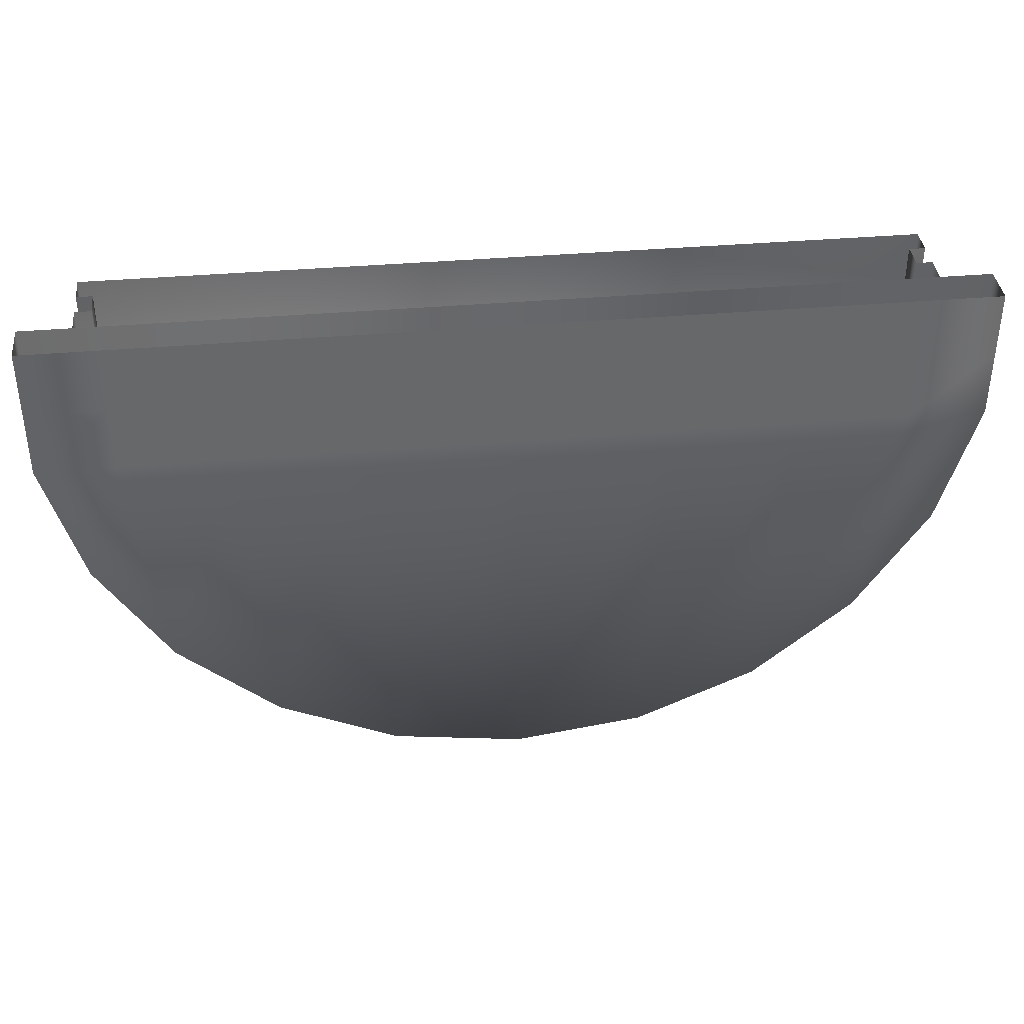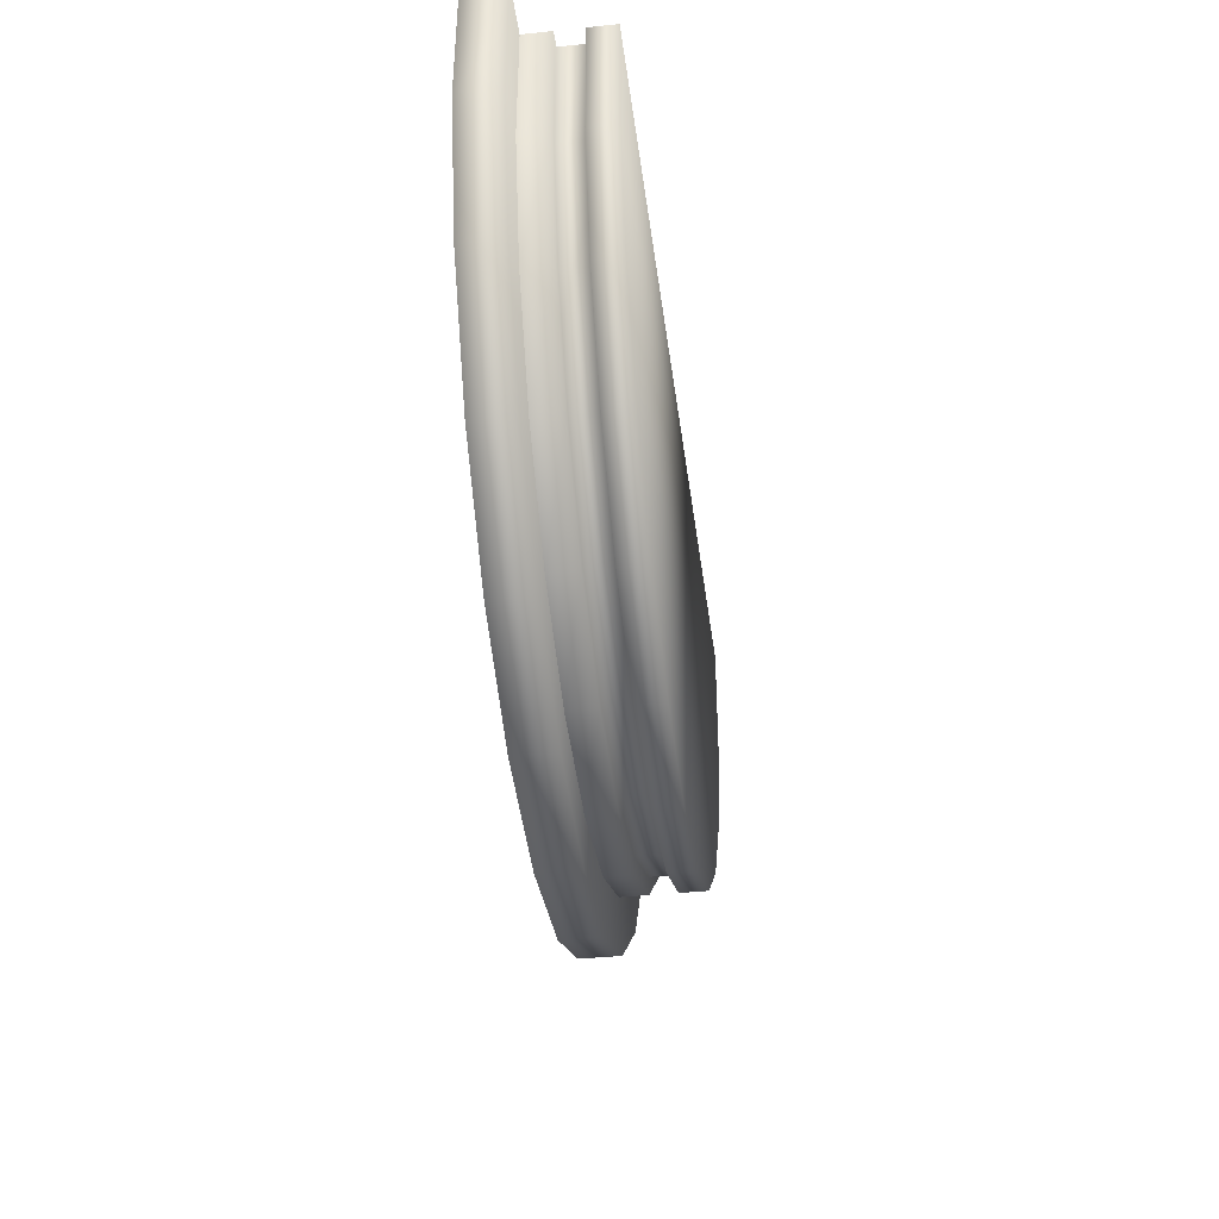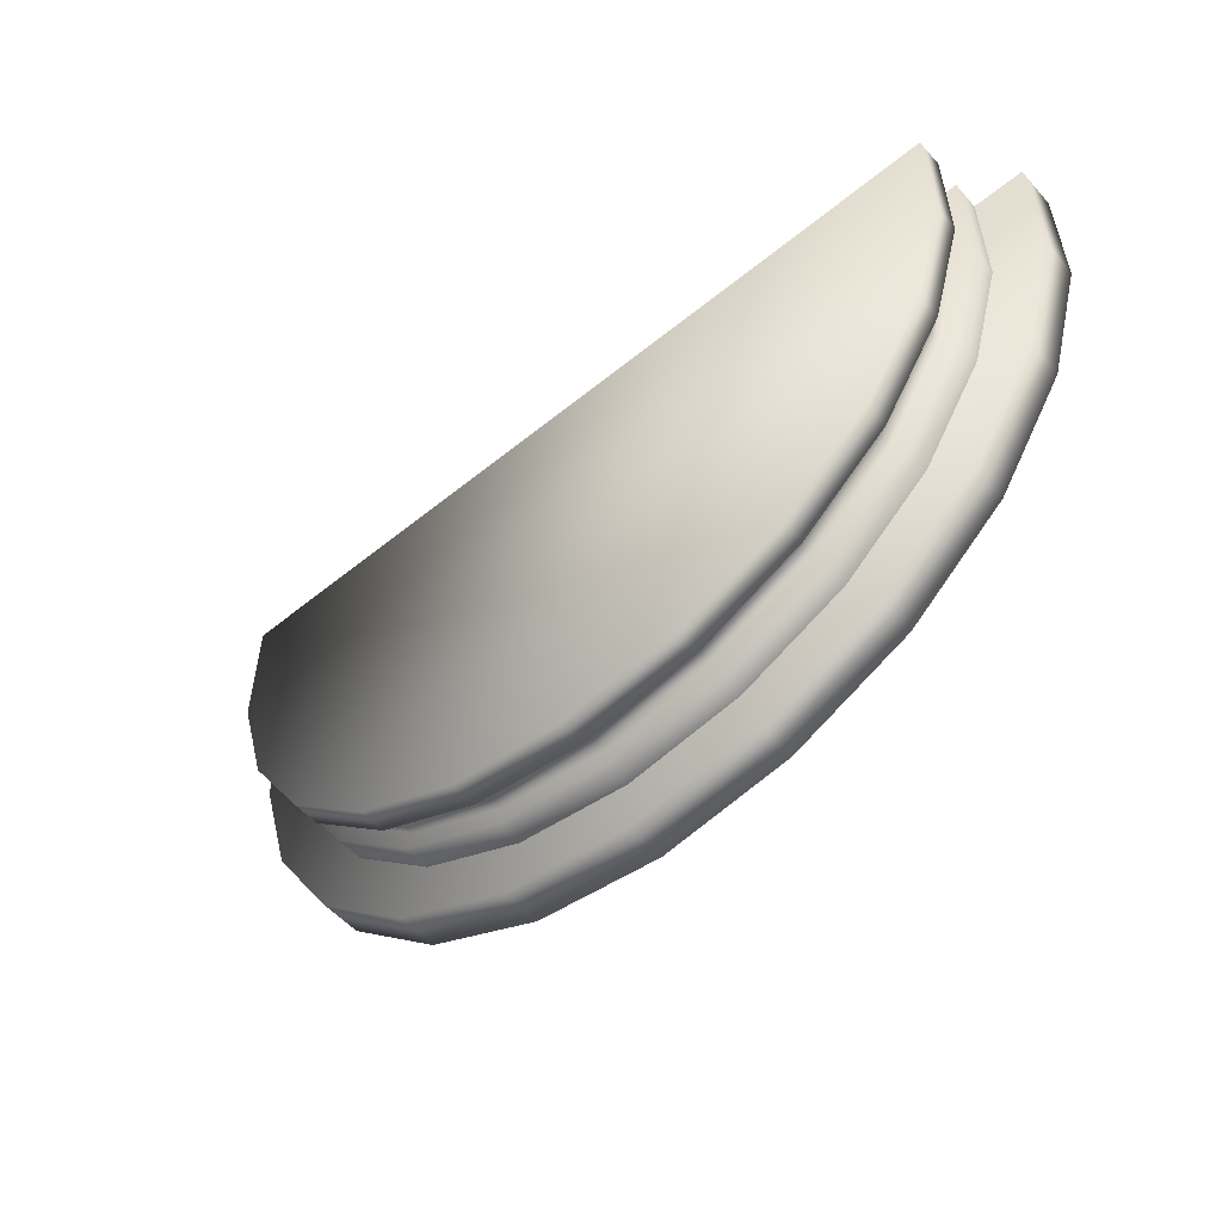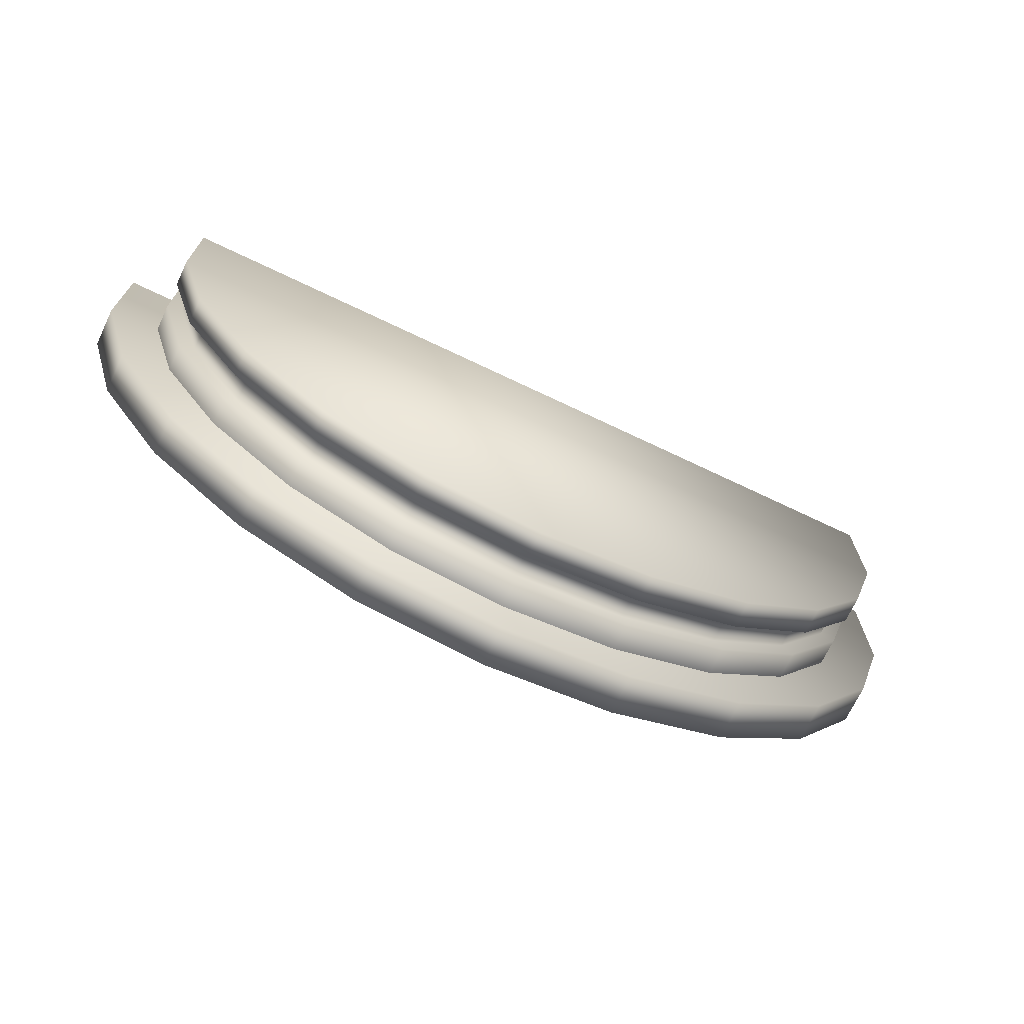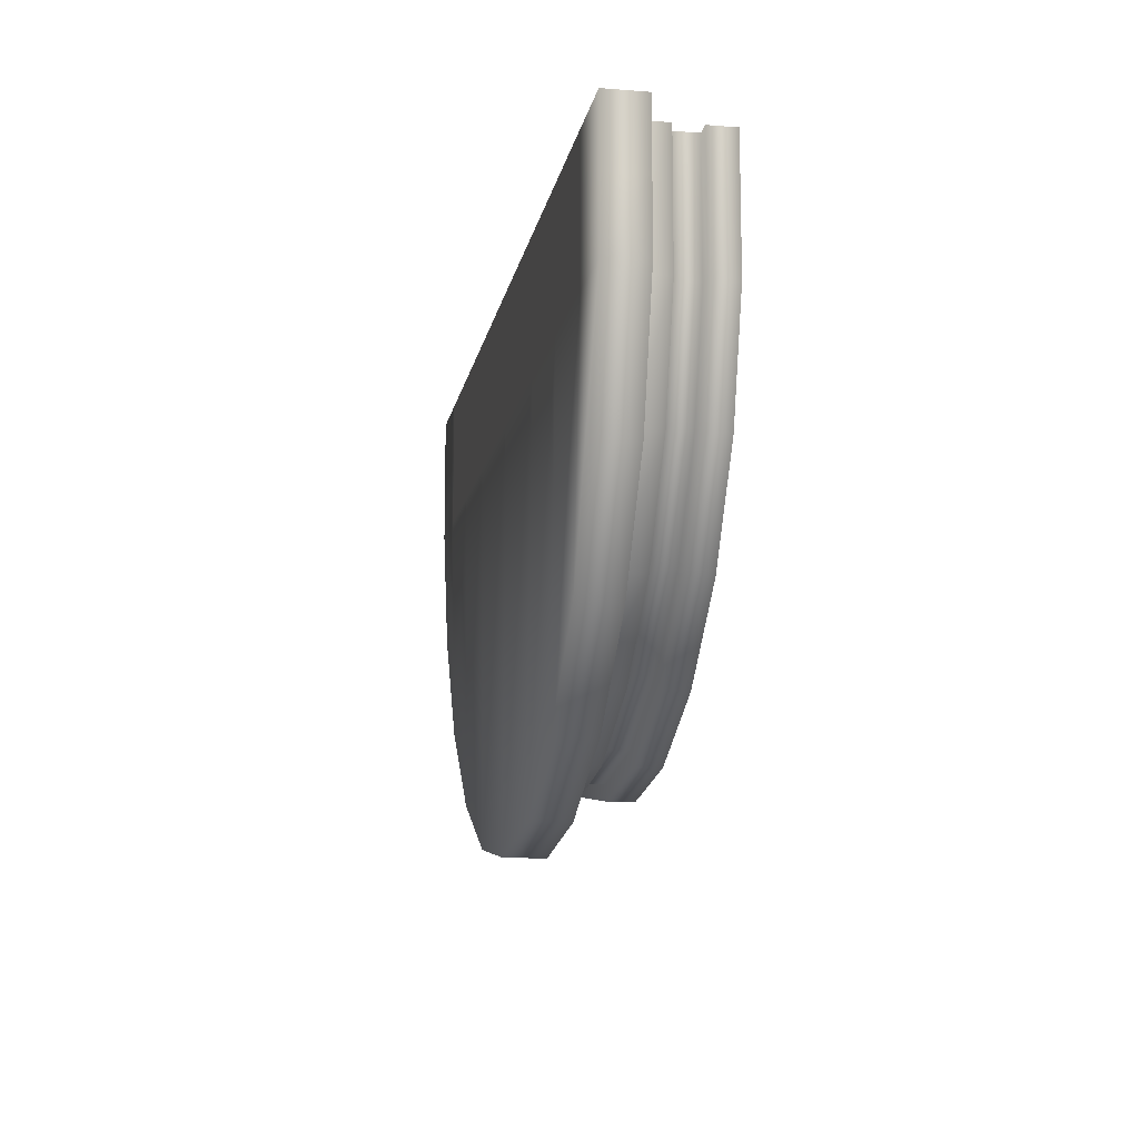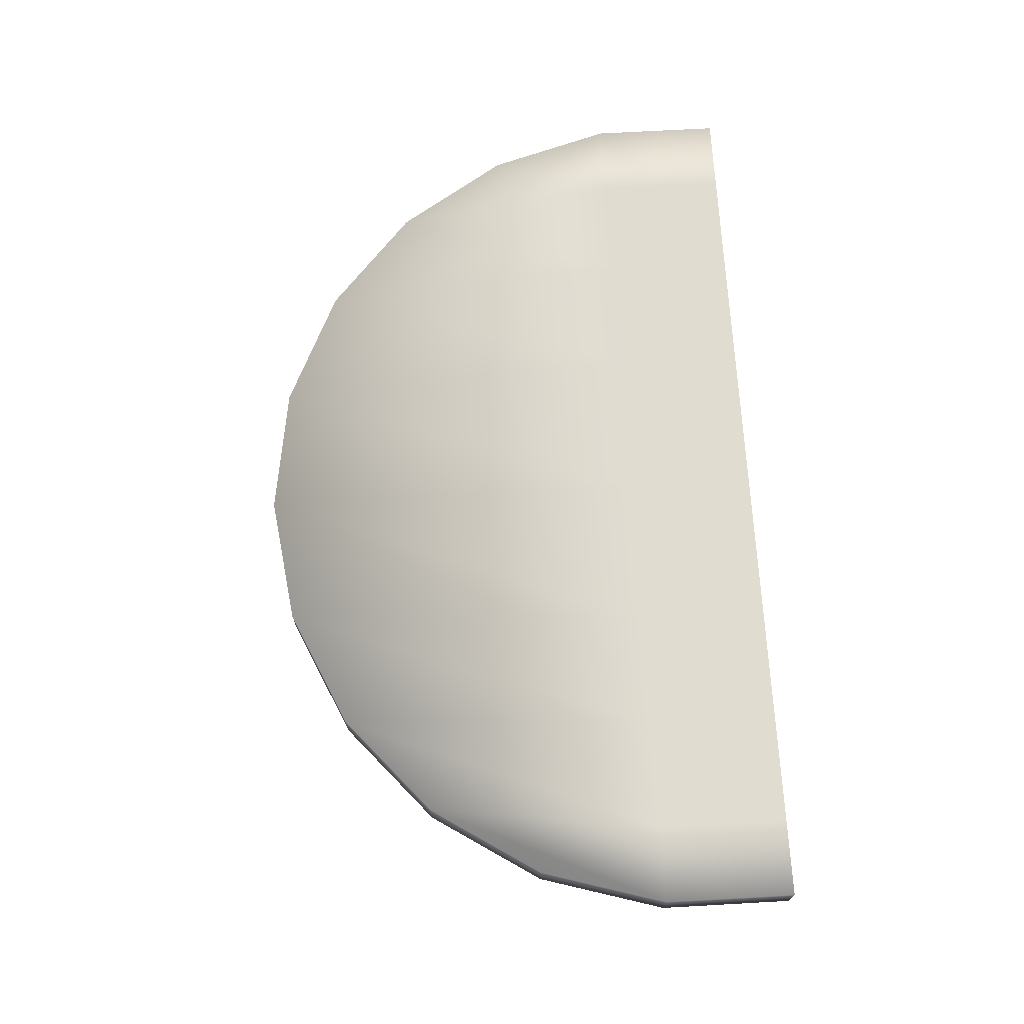
<metadata>
{"format":"obj","ext":"obj","renderer":"f3d","projection":"perspective","resolution":1024,"background":"white","views":[{"elev":38.1,"azim":173.7,"up":"+Z"},{"elev":-39.8,"azim":-82.7,"up":"+Z"},{"elev":-54.3,"azim":40.8,"up":"+Z"},{"elev":-70.8,"azim":-25.5,"up":"+Z"},{"elev":-12.4,"azim":-100.2,"up":"+Z"},{"elev":69.1,"azim":-93.2,"up":"+Y"}]}
</metadata>
<code>
g LibraryWallTableTop(Clone)
v 6.914e-06 1.82 -1.599
v 0.3944 1.82 -1.543
v 0.3944 1.941 -1.543
v 6.914e-06 1.941 -1.599
v 0.7569 1.941 -1.377
v 0.7569 1.82 -1.377
v 1.058 1.941 -1.116
v 1.058 1.82 -1.116
v 1.273 1.941 -0.7808
v 1.273 1.82 -0.7808
v 1.386 1.941 -0.3985
v 1.386 1.82 -0.3985
v -0.3944 1.82 -1.543
v -0.3944 1.941 -1.543
v -0.7569 1.82 -1.377
v -0.7569 1.941 -1.377
v -1.058 1.82 -1.116
v -1.058 1.941 -1.116
v -1.274 1.82 -0.7808
v -1.274 1.941 -0.7808
v -1.386 1.82 -0.3985
v -1.386 1.941 -0.3985
v -1.386 1.82 -0.1992
v -1.386 1.941 -0.1992
v -1.155 1.941 -0.3985
v 1.386 1.82 -0.1992
v 1.386 1.82 -6.914e-06
v 1.386 1.941 -6.914e-06
v 1.386 1.941 -0.1992
v -1.386 1.82 -6.914e-06
v -1.155 1.941 -0.1992
v -1.386 1.941 -6.914e-06
v -1.155 1.941 -6.914e-06
v 1.155 1.941 -0.1992
v 1.155 1.941 -0.3985
v 0.8272 1.941 -0.1992
v 0.8272 1.941 -6.914e-06
v 1.155 1.941 -6.914e-06
v 0.4619 1.941 -6.914e-06
v 0.4619 1.941 -0.1992
v 6.914e-06 1.941 -6.914e-06
v 6.914e-06 1.941 -0.1992
v -0.4619 1.941 -6.914e-06
v -0.4619 1.941 -0.1992
v -0.8185 1.941 -6.914e-06
v -0.8185 1.941 -0.1992
v -0.4619 1.941 -0.3985
v -0.8185 1.941 -0.3985
v 6.914e-06 1.941 -0.3985
v 0.4619 1.941 -0.3985
v 0.8272 1.941 -0.3985
v 6.914e-06 1.737 -1.443
v 0.3503 1.737 -1.392
v 0.3503 1.82 -1.392
v 6.914e-06 1.82 -1.443
v 0.6722 1.82 -1.245
v 0.6722 1.737 -1.245
v 0.9396 1.82 -1.013
v 0.9396 1.737 -1.013
v 1.131 1.82 -0.7157
v 1.131 1.737 -0.7157
v 1.231 1.82 -0.3762
v 1.231 1.737 -0.3762
v -0.3503 1.737 -1.392
v -0.3503 1.82 -1.392
v -0.6722 1.737 -1.245
v -0.6722 1.82 -1.245
v -0.9396 1.737 -1.013
v -0.9396 1.82 -1.013
v -1.131 1.737 -0.7157
v -1.131 1.82 -0.7157
v -1.231 1.737 -0.3762
v -1.231 1.82 -0.3762
v -1.231 1.737 -6.914e-06
v -1.231 1.82 -6.914e-06
v 1.231 1.82 -6.914e-06
v 1.231 1.737 -6.914e-06
v -0.6463 1.737 -1.205
v -0.9034 1.737 -0.982
v -1.183 1.737 -0.3694
v -1.183 1.737 -6.914e-06
v -0.9034 1.658 -0.982
v -0.6463 1.658 -1.205
v -0.6722 1.658 -1.245
v -0.9396 1.658 -1.013
v -1.087 1.658 -0.6958
v -1.131 1.658 -0.7157
v -0.9396 1.576 -1.013
v -0.6722 1.576 -1.245
v 0.9396 1.576 -1.013
v 0.6722 1.576 -1.245
v -0.3503 1.576 -1.392
v 0.3503 1.576 -1.392
v 6.914e-06 1.576 -1.443
v 1.131 1.576 -0.7157
v -1.131 1.576 -0.7157
v 1.231 1.576 -0.3762
v -1.231 1.576 -0.3762
v 1.231 1.576 -6.914e-06
v -1.231 1.576 -6.914e-06
v 1.231 1.658 -6.914e-06
v 1.231 1.658 -0.3762
v 6.914e-06 1.658 -1.443
v -0.3503 1.658 -1.392
v -1.231 1.658 -0.3762
v -1.231 1.658 -6.914e-06
v 1.131 1.658 -0.7157
v 1.087 1.658 -0.6958
v 0.9034 1.658 -0.982
v 0.9396 1.658 -1.013
v 1.183 1.658 -0.3694
v 0.6722 1.658 -1.245
v 0.3503 1.658 -1.392
v 6.914e-06 1.658 -1.395
v 0.3368 1.658 -1.346
v 1.183 1.737 -0.3694
v 1.183 1.737 -6.914e-06
v 1.087 1.737 -0.6958
v 0.9034 1.737 -0.982
v 0.6463 1.658 -1.205
v 0.6463 1.737 -1.205
v 0.3368 1.737 -1.346
v 6.914e-06 1.737 -1.395
v -0.3368 1.658 -1.346
v -0.3368 1.737 -1.346
v 1.183 1.658 -6.914e-06
v -1.087 1.737 -0.6958
v -1.183 1.658 -0.3694
v -1.183 1.658 -6.914e-06
g LibraryWallTableTop(Clone)_0
f 3 2 1
f 4 3 1
f 3 5 2
f 5 6 2
f 5 7 6
f 7 8 6
f 7 9 8
f 9 10 8
f 9 11 10
f 11 12 10
f 4 1 13
f 13 1 2
f 2 6 13
f 14 4 13
f 14 13 15
f 6 15 13
f 6 8 15
f 16 14 15
f 16 15 17
f 8 17 15
f 8 10 17
f 18 16 17
f 18 17 19
f 10 19 17
f 10 12 19
f 20 18 19
f 20 19 21
f 12 21 19
f 22 20 21
f 20 22 18
f 22 21 23
f 24 22 23
f 22 25 18
f 22 24 25
f 18 25 16
f 26 23 21
f 12 26 21
f 26 27 23
f 28 27 26
f 29 28 26
f 27 30 23
f 24 23 30
f 29 26 12
f 11 29 12
f 24 31 25
f 24 32 31
f 32 24 30
f 32 33 31
f 34 29 11
f 35 34 11
f 36 34 35
f 36 37 34
f 37 38 34
f 38 28 29
f 34 38 29
f 39 37 36
f 40 39 36
f 41 39 40
f 42 41 40
f 43 41 42
f 44 43 42
f 45 43 44
f 46 45 44
f 33 45 46
f 31 33 46
f 46 44 47
f 48 46 47
f 44 42 49
f 47 44 49
f 42 40 50
f 49 42 50
f 40 36 51
f 50 40 51
f 51 36 35
f 49 50 3
f 4 49 3
f 47 49 4
f 50 51 5
f 3 50 5
f 51 35 7
f 5 51 7
f 14 47 4
f 48 47 14
f 16 48 14
f 31 46 48
f 25 31 48
f 25 48 16
f 7 35 9
f 35 11 9
f 54 53 52
f 55 54 52
f 54 56 53
f 56 57 53
f 56 58 57
f 58 59 57
f 58 60 59
f 60 61 59
f 60 62 61
f 62 63 61
f 55 52 64
f 65 55 64
f 65 64 66
f 67 65 66
f 67 66 68
f 69 67 68
f 69 68 70
f 71 69 70
f 71 70 72
f 73 71 72
f 73 72 74
f 75 73 74
f 62 76 63
f 76 77 63
f 66 78 68
f 78 79 68
f 68 79 70
f 72 80 74
f 80 81 74
f 79 78 82
f 78 83 82
f 82 83 84
f 85 82 84
f 86 82 85
f 79 82 86
f 87 86 85
f 85 84 88
f 84 89 88
f 90 88 89
f 91 90 89
f 91 89 92
f 93 91 92
f 92 94 93
f 90 95 88
f 95 96 88
f 85 88 96
f 87 85 96
f 95 97 96
f 97 98 96
f 87 96 98
f 97 99 98
f 99 100 98
f 101 99 97
f 102 101 97
f 102 97 95
f 103 94 92
f 104 103 92
f 104 92 89
f 84 104 89
f 105 98 100
f 105 87 98
f 106 105 100
f 107 102 95
f 107 108 102
f 109 108 107
f 110 109 107
f 108 111 102
f 102 111 101
f 110 107 90
f 107 95 90
f 110 90 91
f 112 110 91
f 112 91 93
f 113 112 93
f 113 93 94
f 103 113 94
f 103 114 113
f 114 115 113
f 113 115 112
f 116 111 108
f 116 117 111
f 117 116 63
f 63 116 61
f 116 118 61
f 77 117 63
f 118 116 108
f 118 108 109
f 119 118 109
f 119 109 120
f 121 119 120
f 121 120 115
f 122 121 115
f 122 115 114
f 121 122 53
f 53 122 52
f 122 123 52
f 57 121 53
f 119 121 57
f 123 122 114
f 123 114 124
f 125 123 124
f 125 124 83
f 78 125 83
f 124 114 103
f 104 124 103
f 83 124 104
f 123 125 64
f 52 123 64
f 84 83 104
f 125 78 66
f 64 125 66
f 59 119 57
f 118 119 59
f 61 118 59
f 117 126 111
f 111 126 101
f 127 79 86
f 127 86 128
f 80 127 128
f 80 128 129
f 81 80 129
f 79 127 70
f 128 86 87
f 105 128 87
f 129 128 105
f 127 80 72
f 70 127 72
f 106 129 105
f 120 109 110
f 112 120 110
f 115 120 112

</code>
